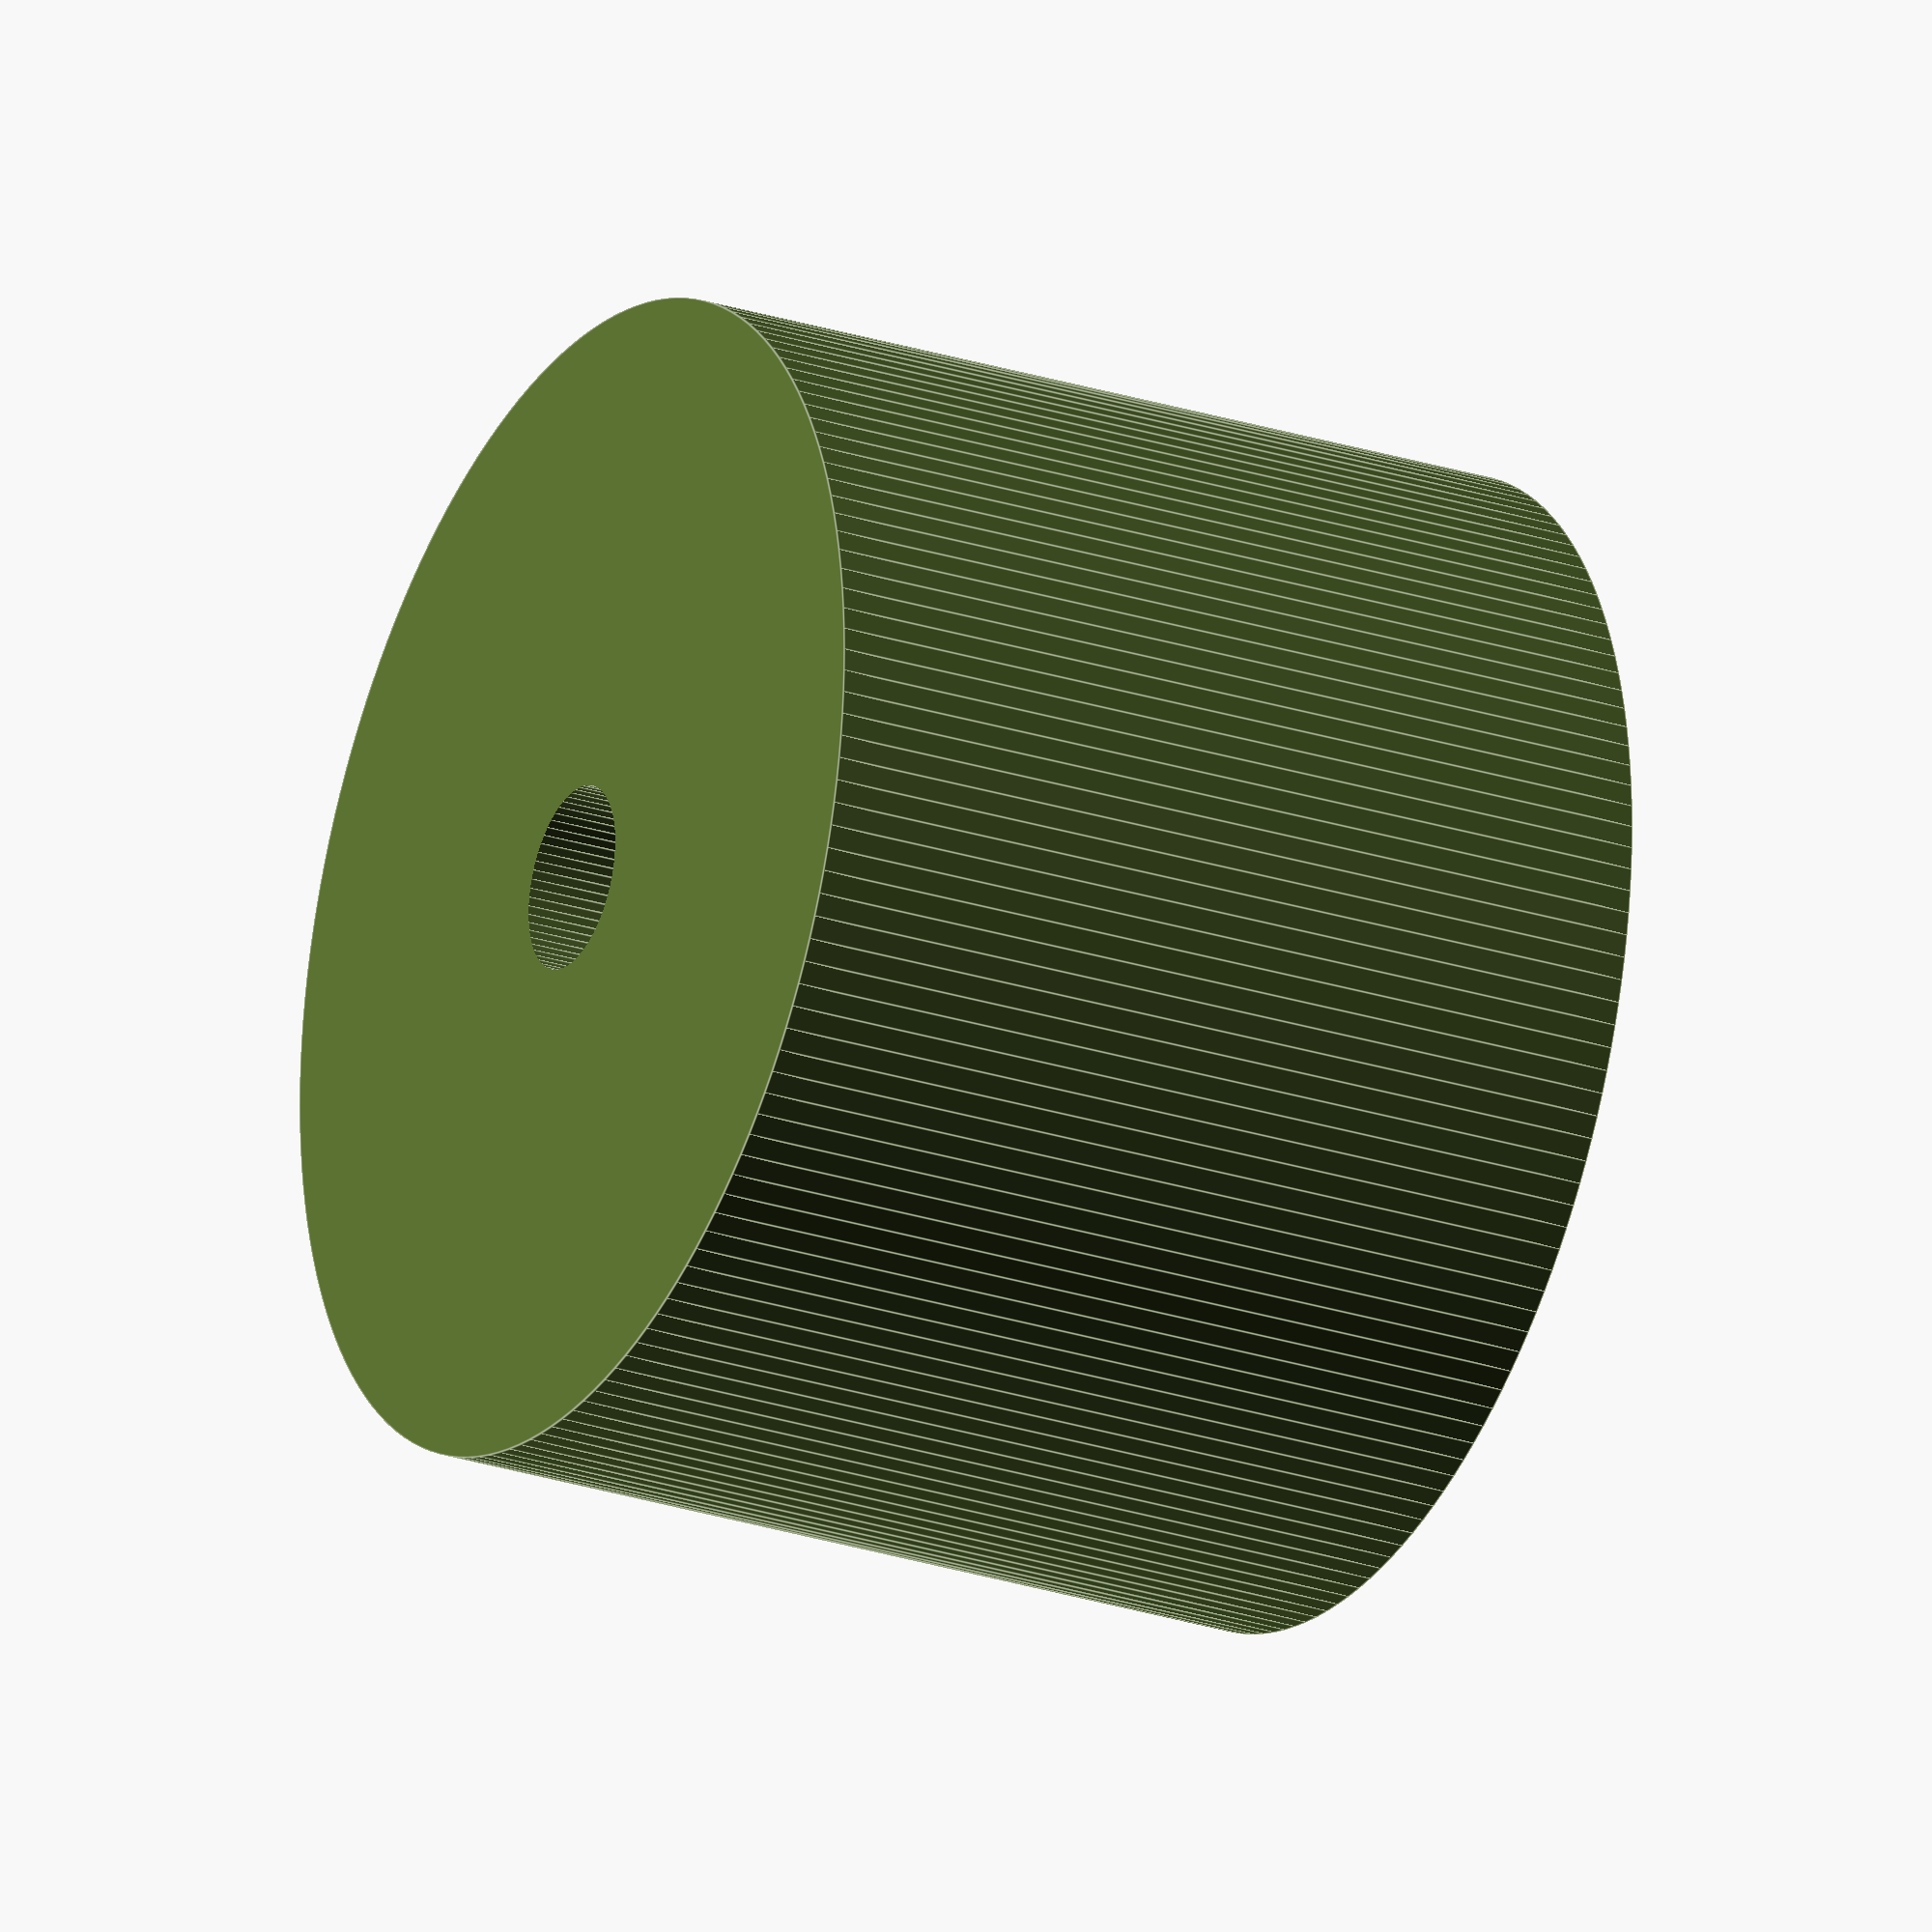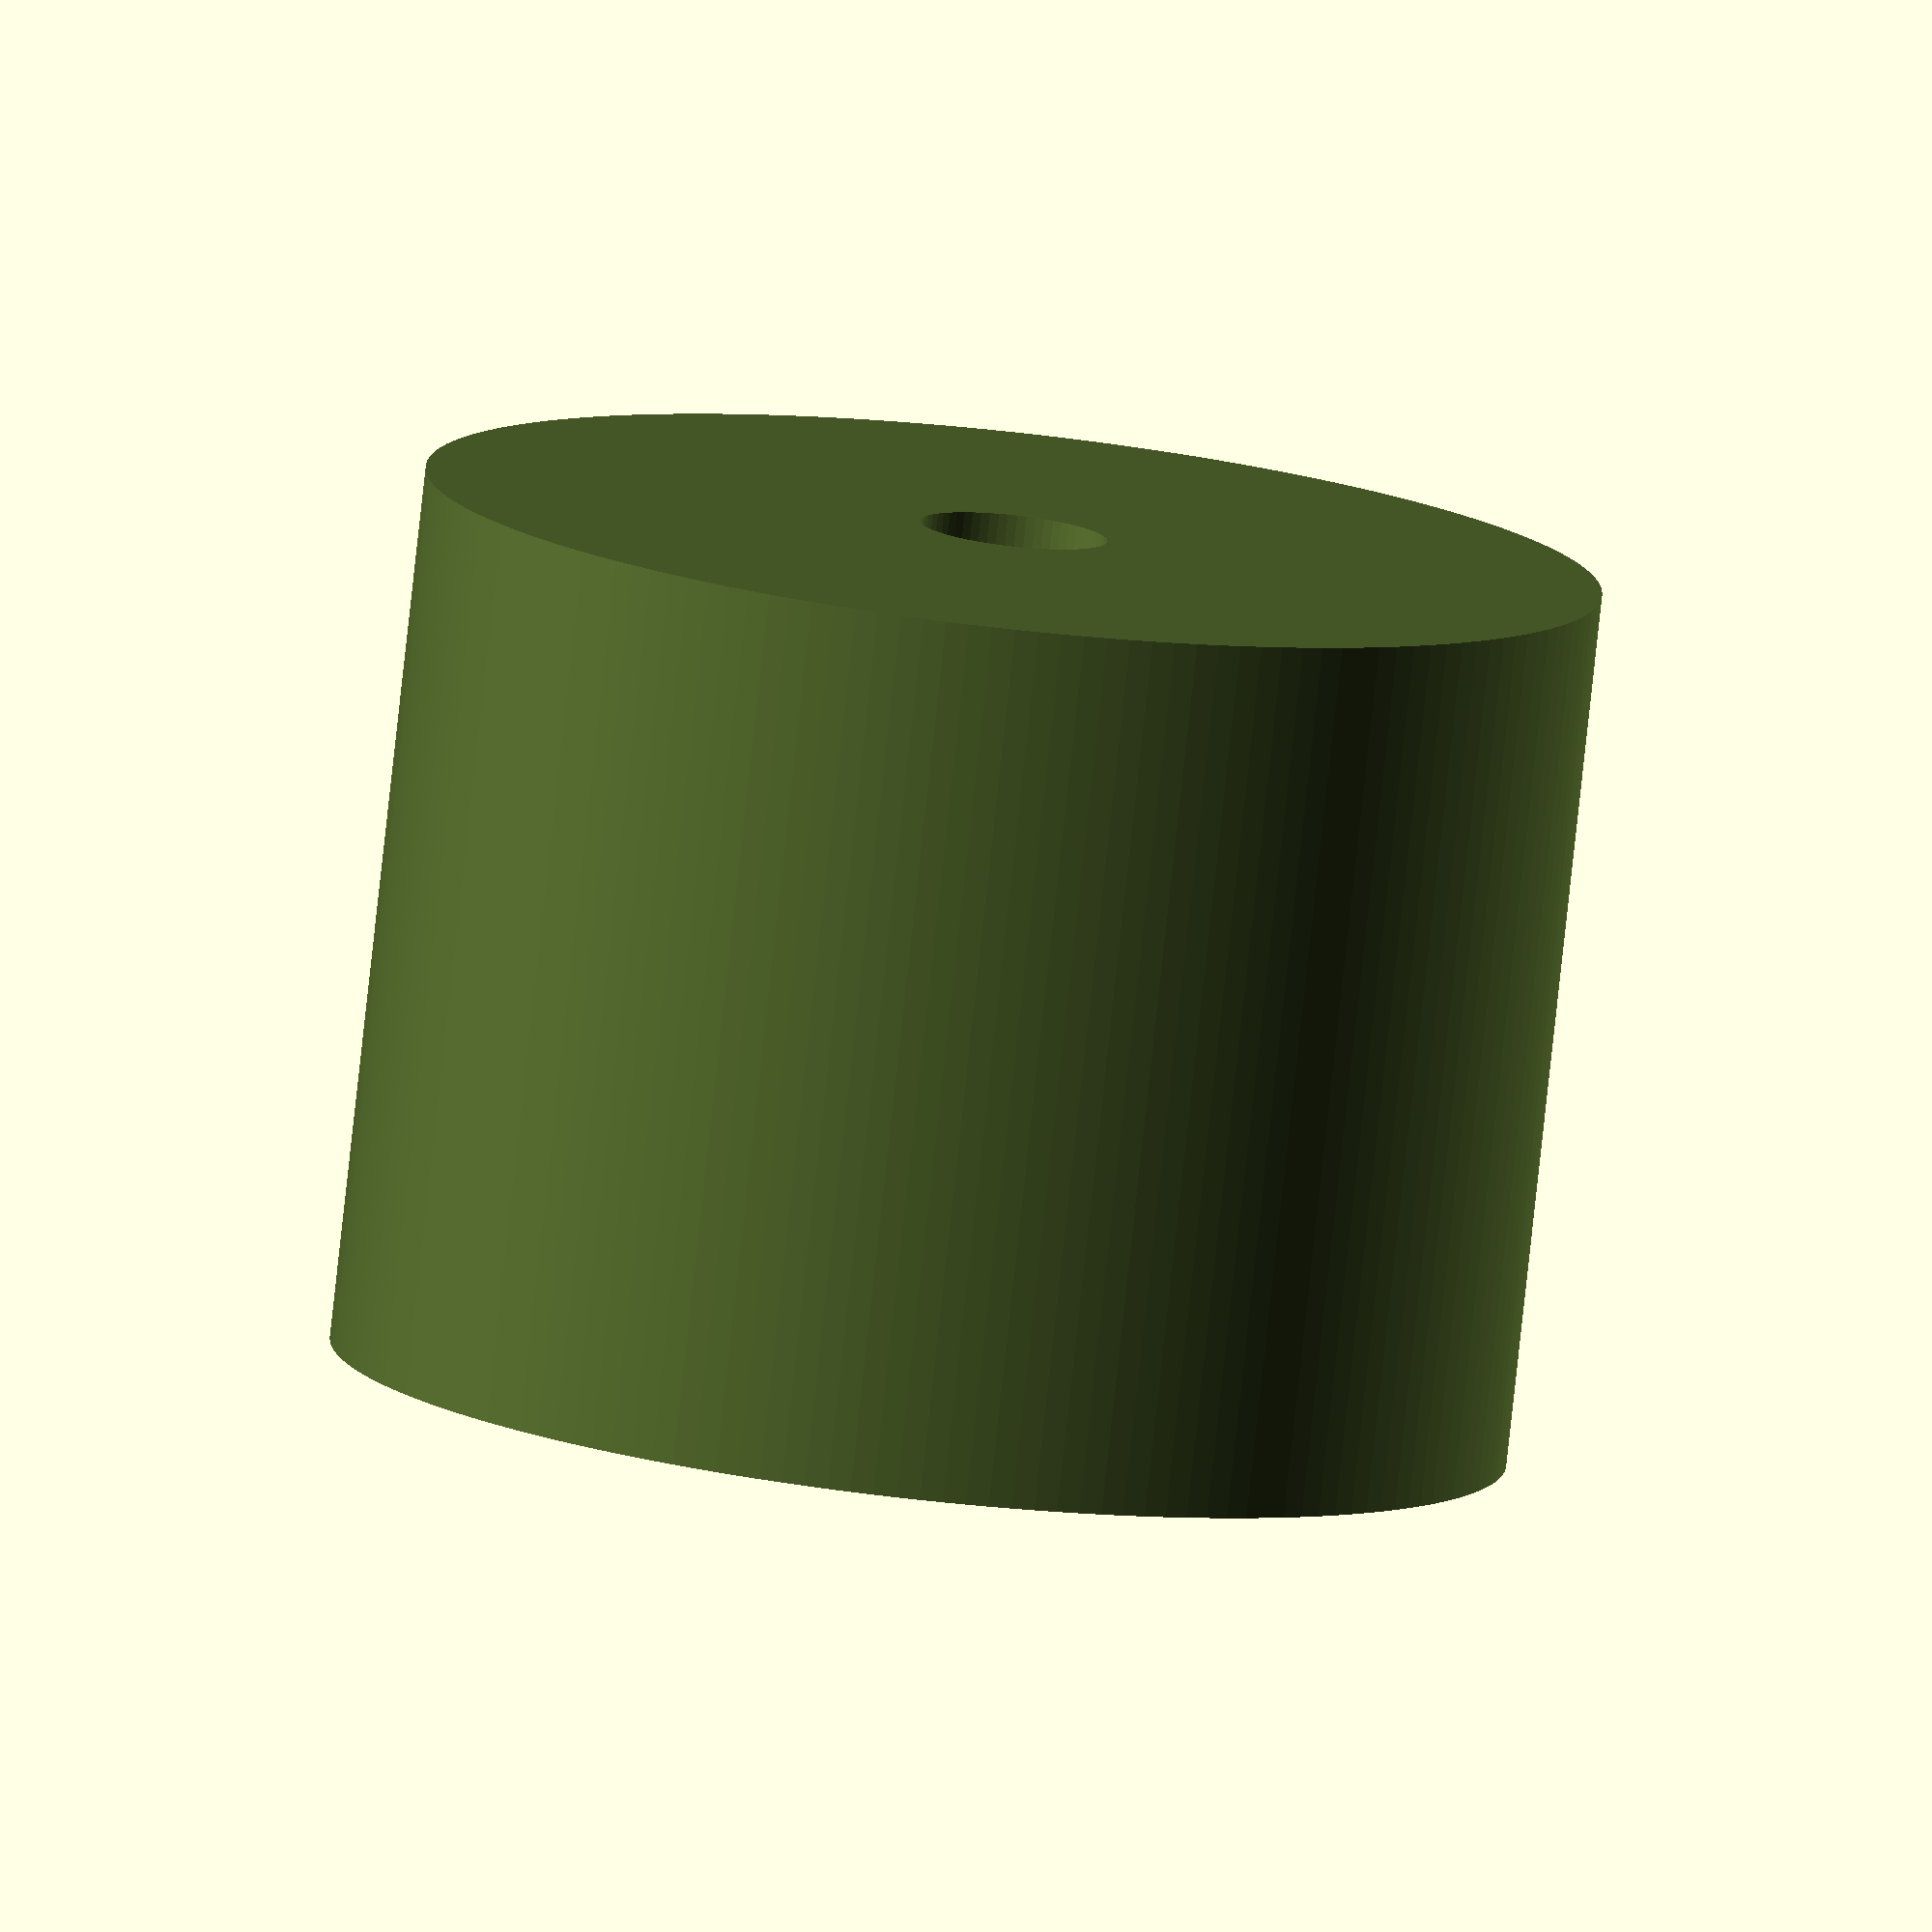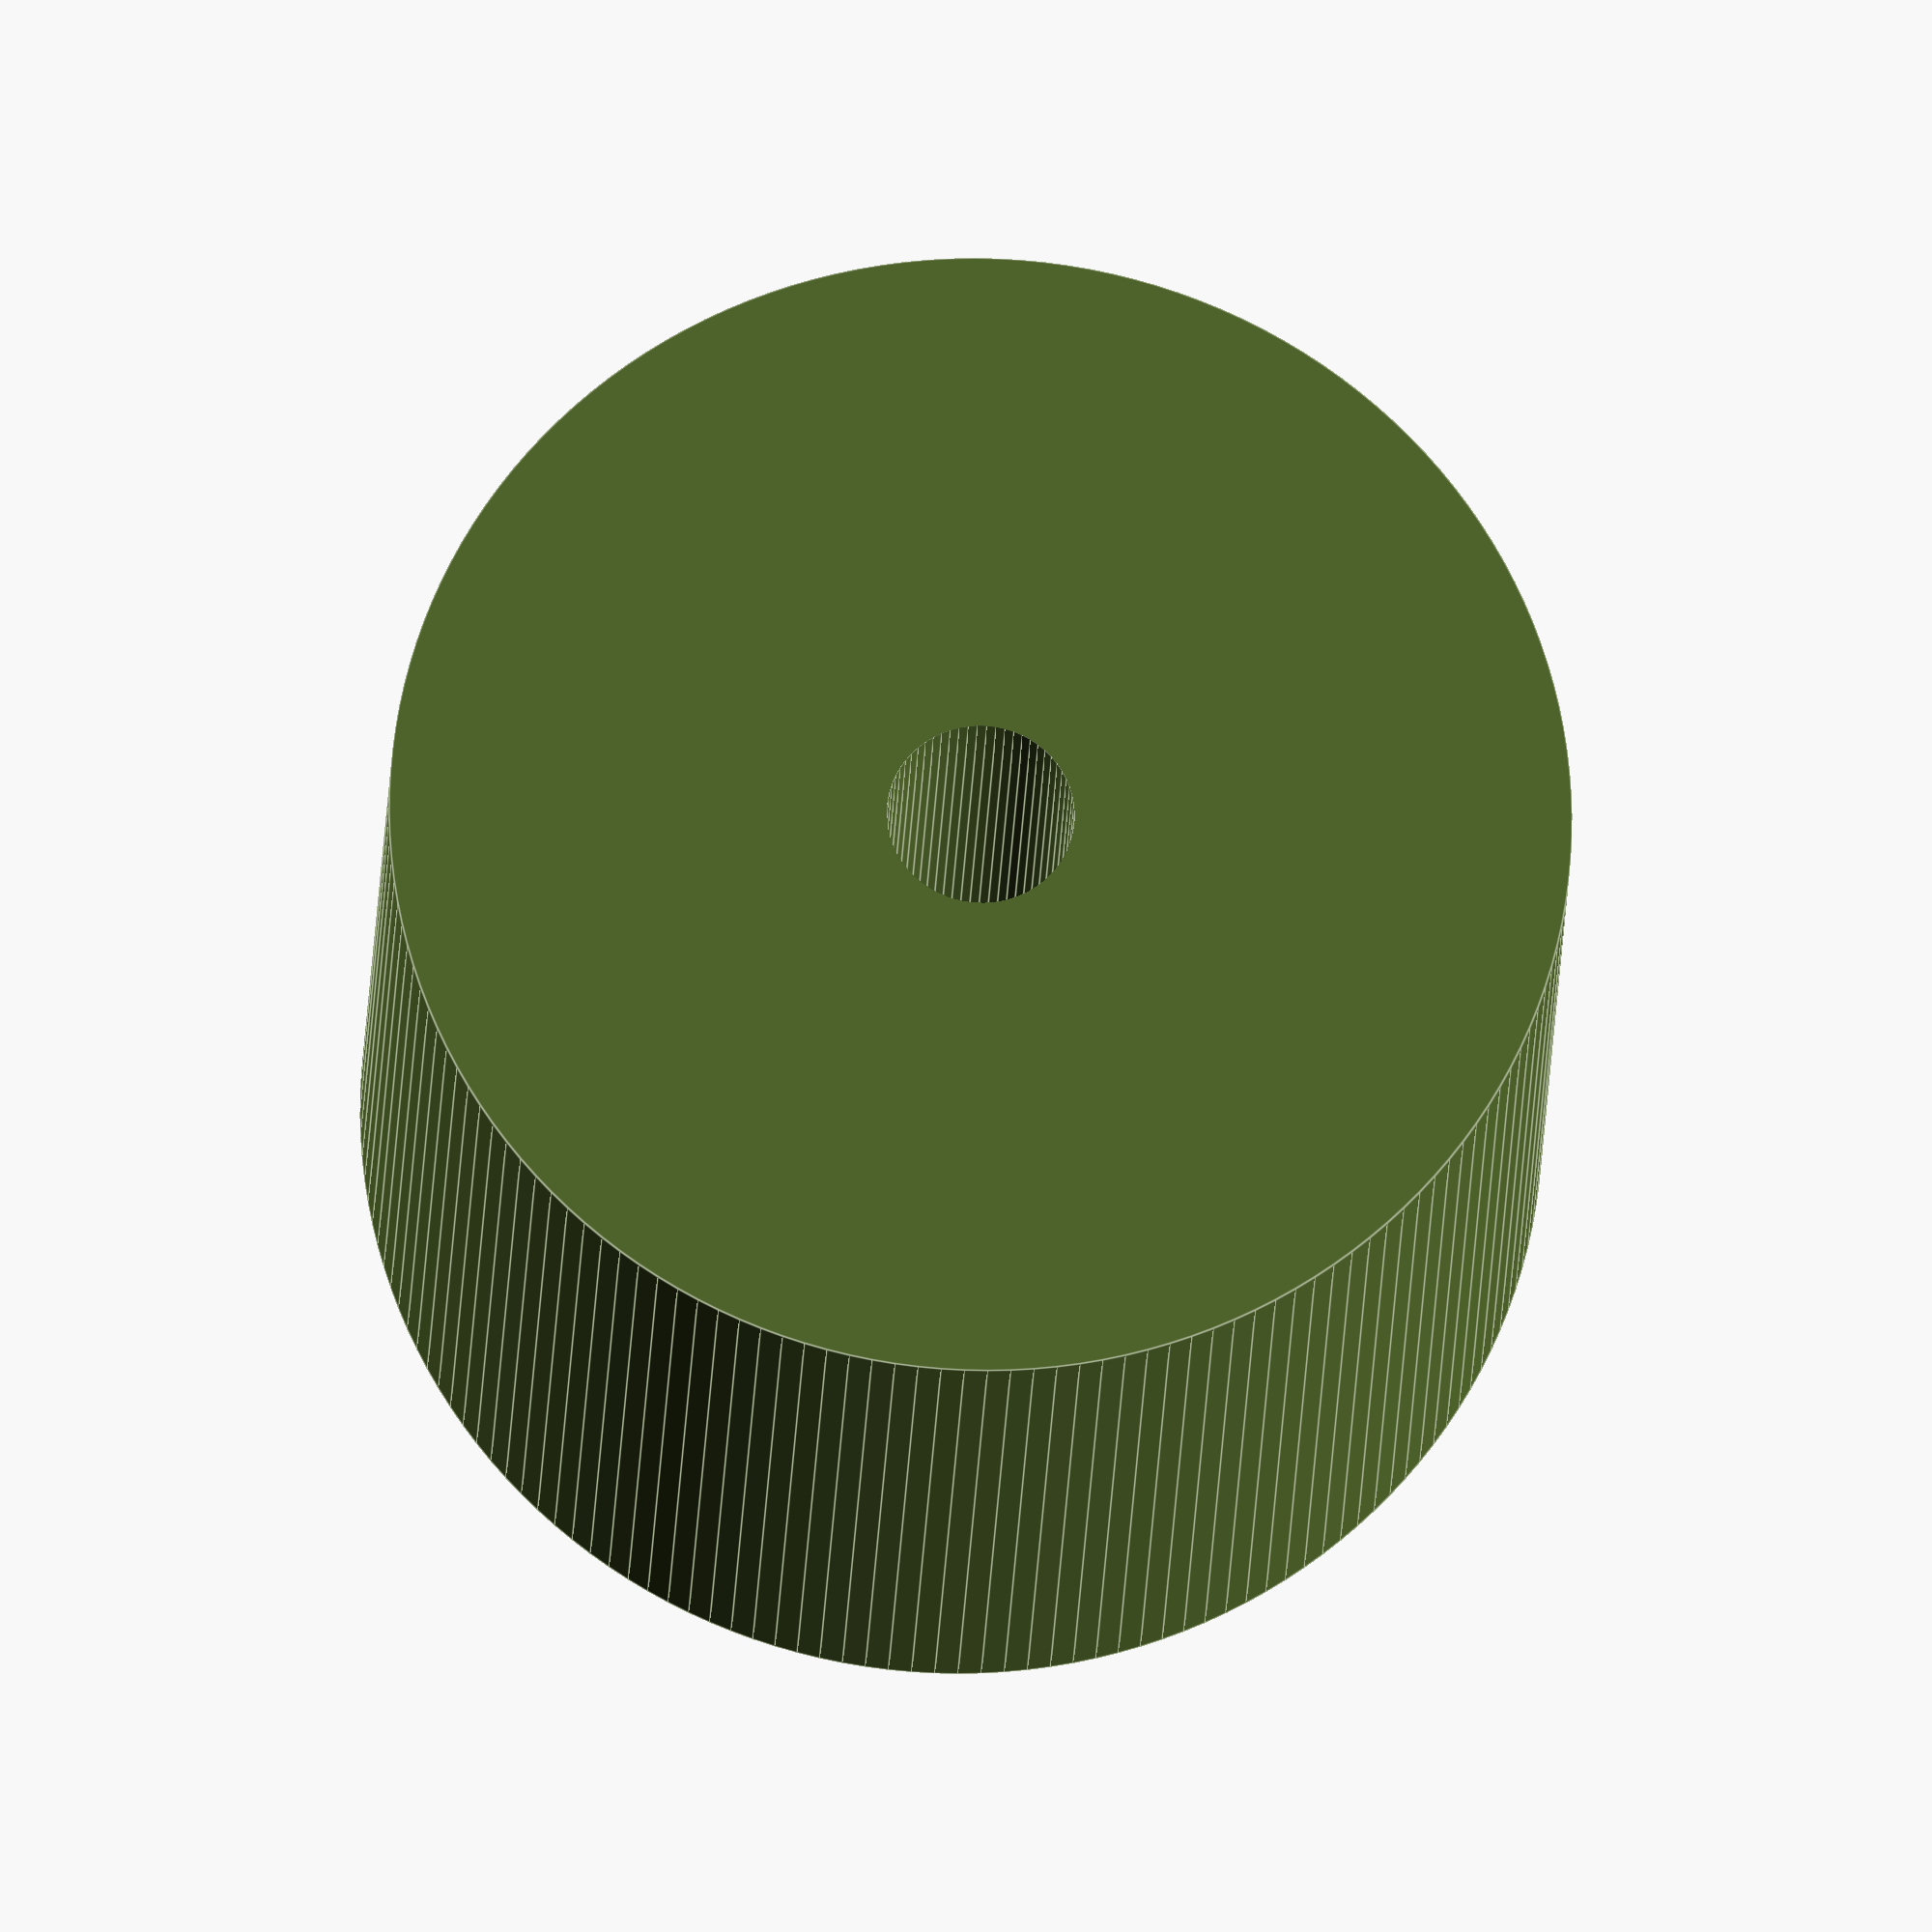
<openscad>
module Coupling(){
  difference(){
    cylinder(d=40,h=30,$fn=160);
    translate([0, 0, -0.1])cylinder(d=6.369999999999999,h=30.2,$fn=64);
  }
}
$fn=64;
color("DarkOliveGreen")Coupling();

</openscad>
<views>
elev=25.7 azim=213.7 roll=62.6 proj=o view=edges
elev=80.4 azim=110.4 roll=173.8 proj=o view=solid
elev=20.0 azim=195.1 roll=358.1 proj=o view=edges
</views>
